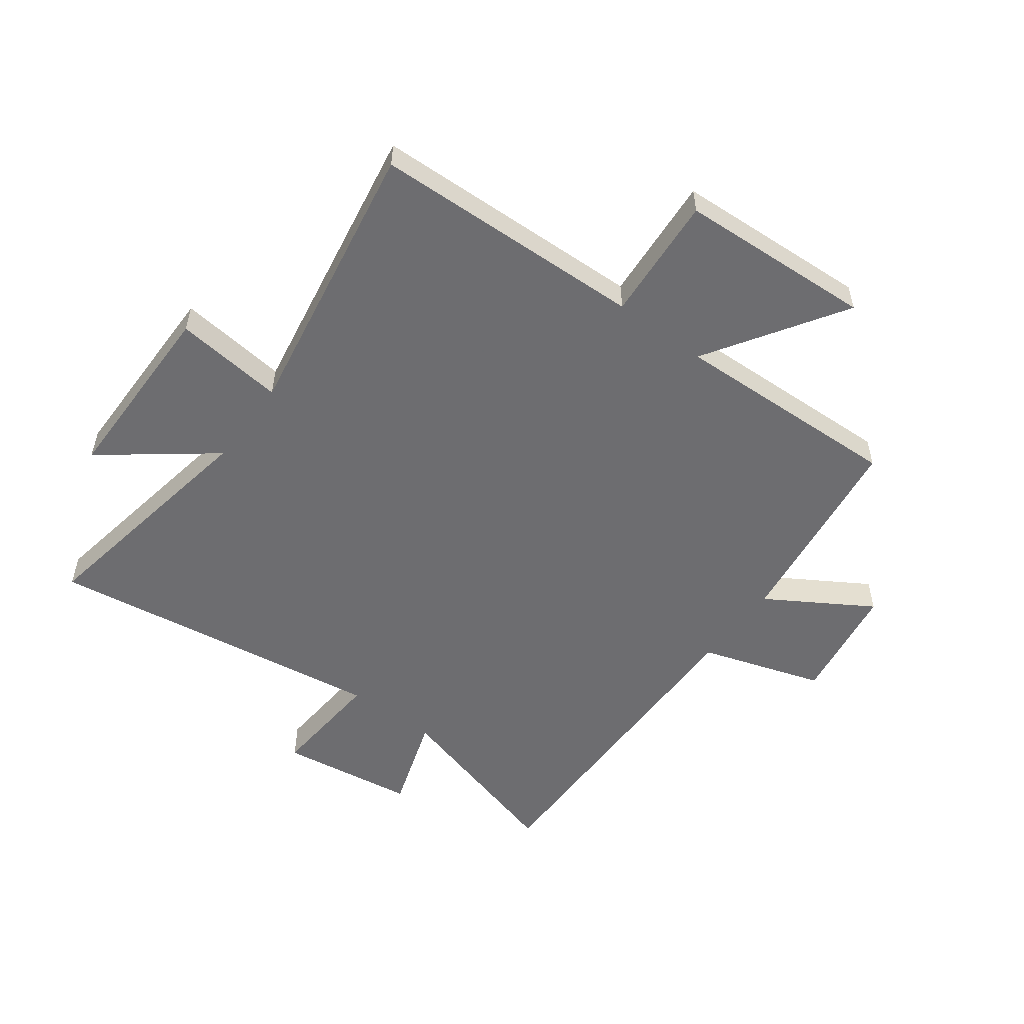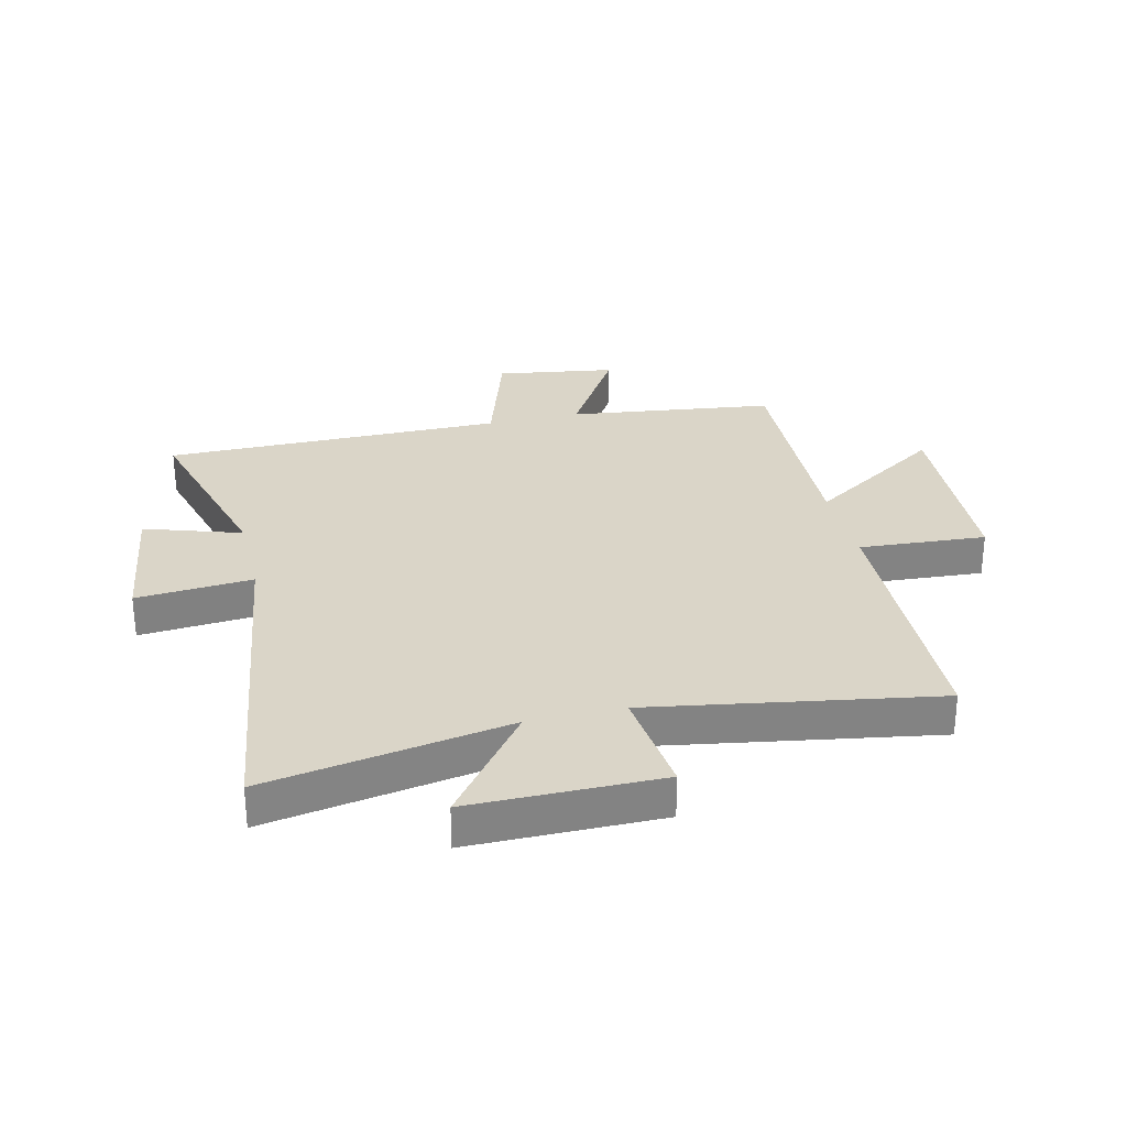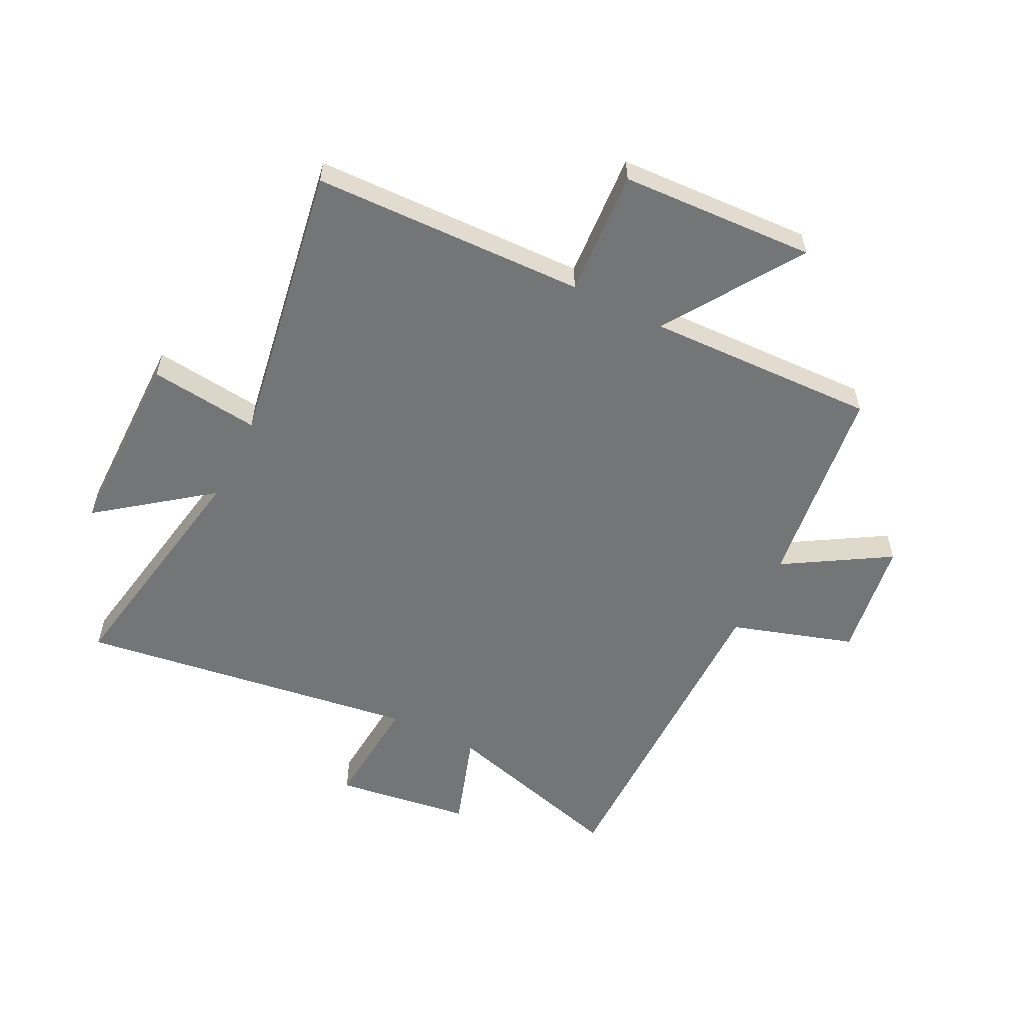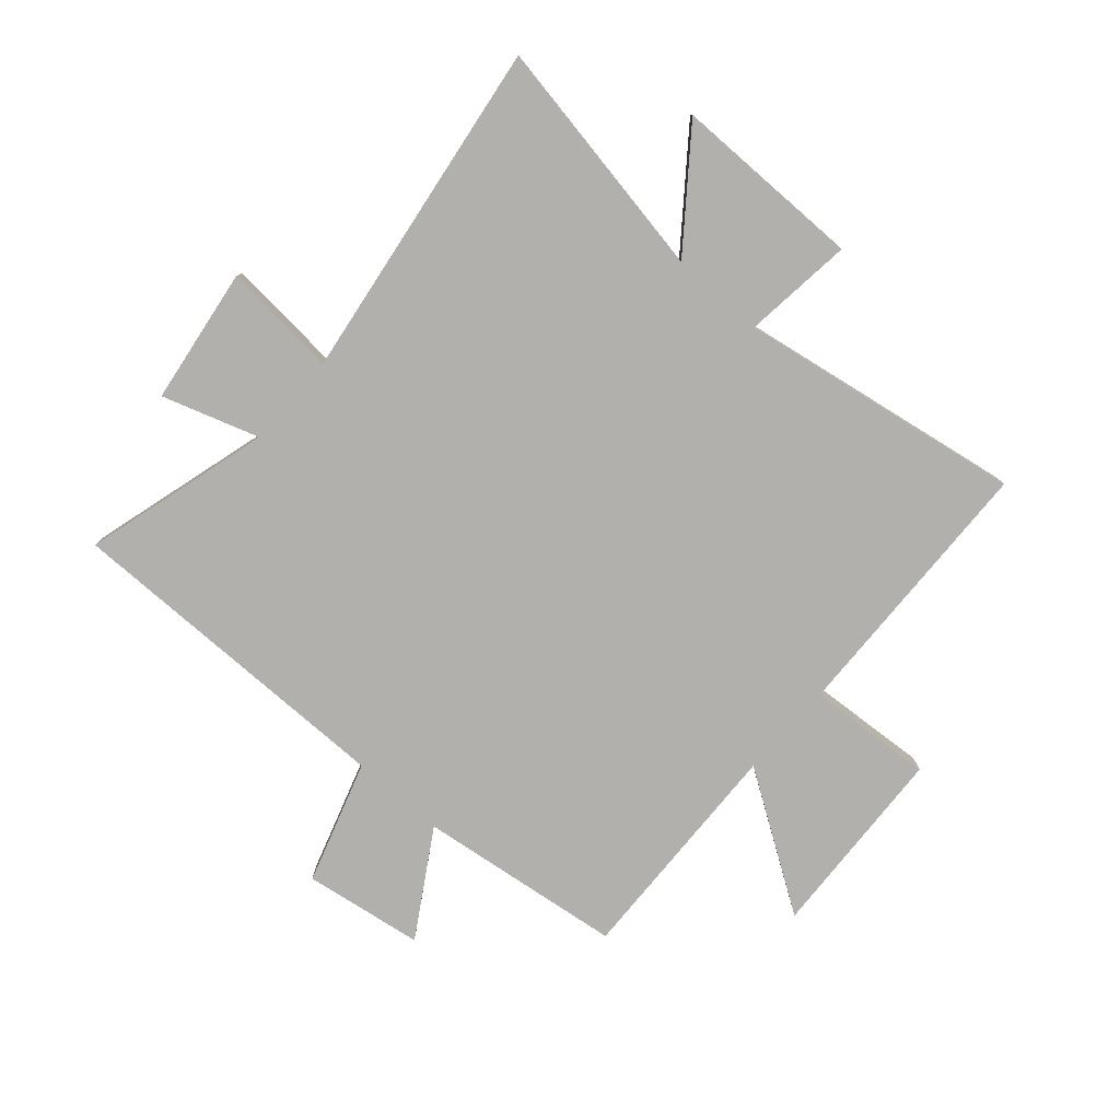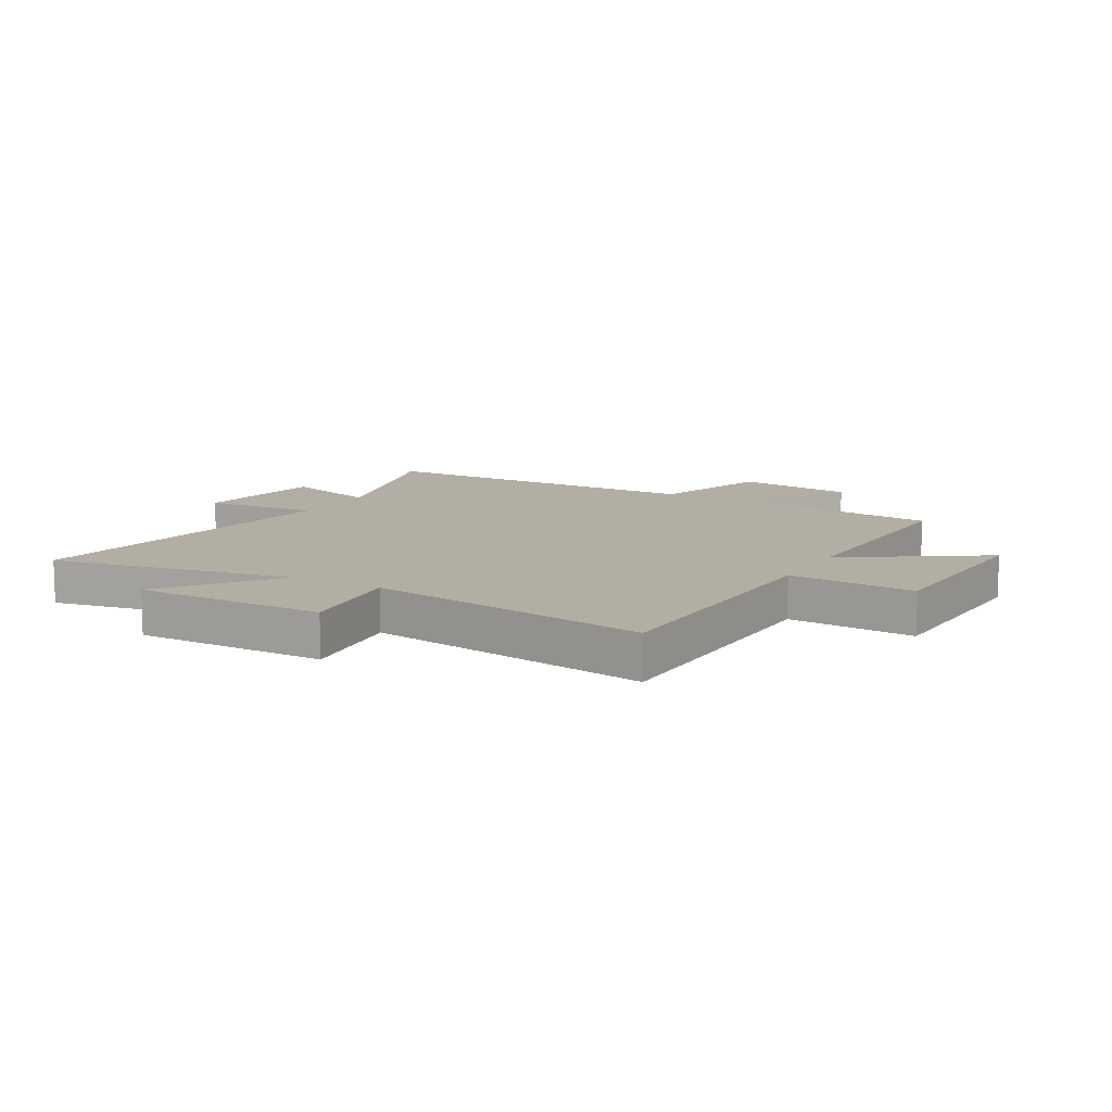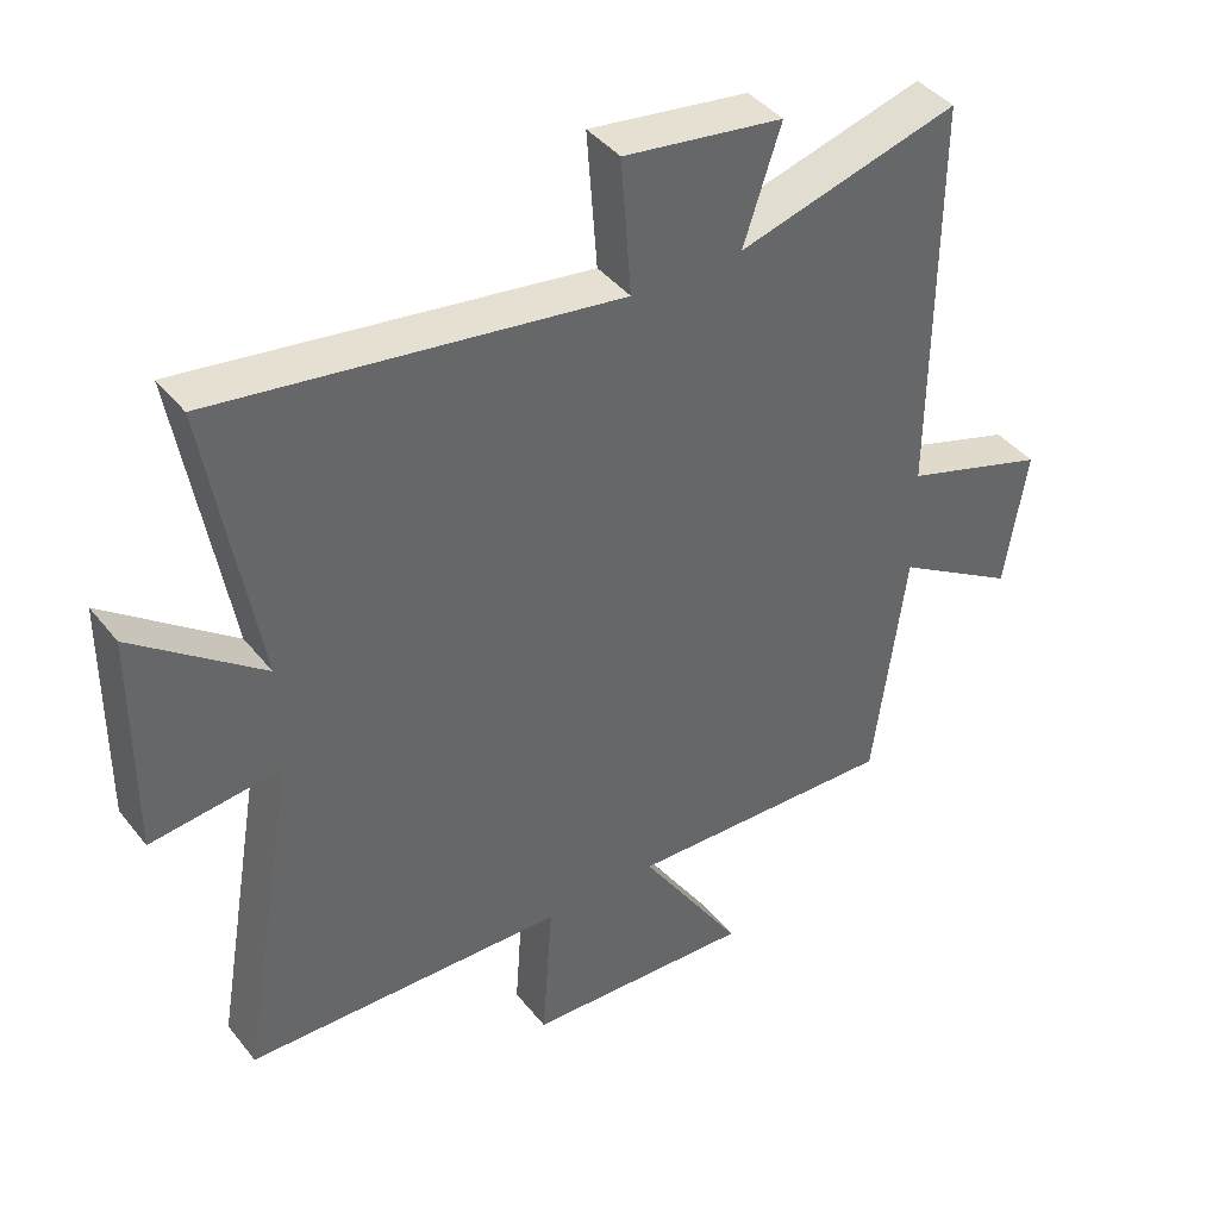
<metadata>
{"format":"obj","ext":"obj","renderer":"f3d","projection":"perspective","resolution":1024,"background":"white","views":[{"elev":-54.1,"azim":143.3,"up":"+Y"},{"elev":29.3,"azim":76.4,"up":"+Y"},{"elev":-56.5,"azim":153.1,"up":"+Y"},{"elev":-78.7,"azim":48.5,"up":"+Y"},{"elev":10.9,"azim":118.9,"up":"+Y"},{"elev":41.5,"azim":145.1,"up":"+Z"}]}
</metadata>
<code>
v 0.572 0.07 0.587
v 0.5 0.07 0.168
v 0.688 0.07 0.313
v 0.69 0.07 -0.015
v 0.5 0.07 0.006
v 0.584 0.07 -0.484
v 0.113 0.07 -0.5
v 0.129 0.07 -0.718
v -0.207 0.07 -0.736
v -0.055 0.07 -0.5
v -0.453 0.07 -0.515
v -0.5 0.07 -0.161
v -0.679 0.07 -0.271
v -0.711 0.07 -0.065
v -0.5 0.07 0.003
v -0.504 0.07 0.589
v -0.181 0.07 0.5
v -0.236 0.07 0.666
v -0.002 0.07 0.7
v -0.017 0.07 0.5
v 0.572 0 0.587
v 0.5 0 0.168
v 0.688 0 0.313
v 0.69 0 -0.015
v 0.5 0 0.006
v 0.584 0 -0.484
v 0.113 0 -0.5
v 0.129 0 -0.718
v -0.207 0 -0.736
v -0.055 0 -0.5
v -0.453 0 -0.515
v -0.5 0 -0.161
v -0.679 0 -0.271
v -0.711 0 -0.065
v -0.5 0 0.003
v -0.504 0 0.589
v -0.181 0 0.5
v -0.236 0 0.666
v -0.002 0 0.7
v -0.017 0 0.5
f 17 18 19 20
f 15 16 17
f 15 17 20
f 12 13 14 15
f 20 1 2
f 15 20 2
f 12 15 2
f 11 12 2
f 10 11 2
f 7 8 9 10
f 5 6 7 10
f 2 3 4 5
f 2 5 10
f 40 39 38 37
f 37 36 35
f 40 37 35
f 35 34 33 32
f 22 21 40
f 22 40 35
f 22 35 32
f 22 32 31
f 22 31 30
f 30 29 28 27
f 30 27 26 25
f 25 24 23 22
f 30 25 22
f 1 21 22 2
f 2 22 23 3
f 3 23 24 4
f 4 24 25 5
f 5 25 26 6
f 6 26 27 7
f 7 27 28 8
f 8 28 29 9
f 9 29 30 10
f 10 30 31 11
f 11 31 32 12
f 12 32 33 13
f 13 33 34 14
f 14 34 35 15
f 15 35 36 16
f 16 36 37 17
f 17 37 38 18
f 18 38 39 19
f 19 39 40 20
f 20 40 21 1

</code>
